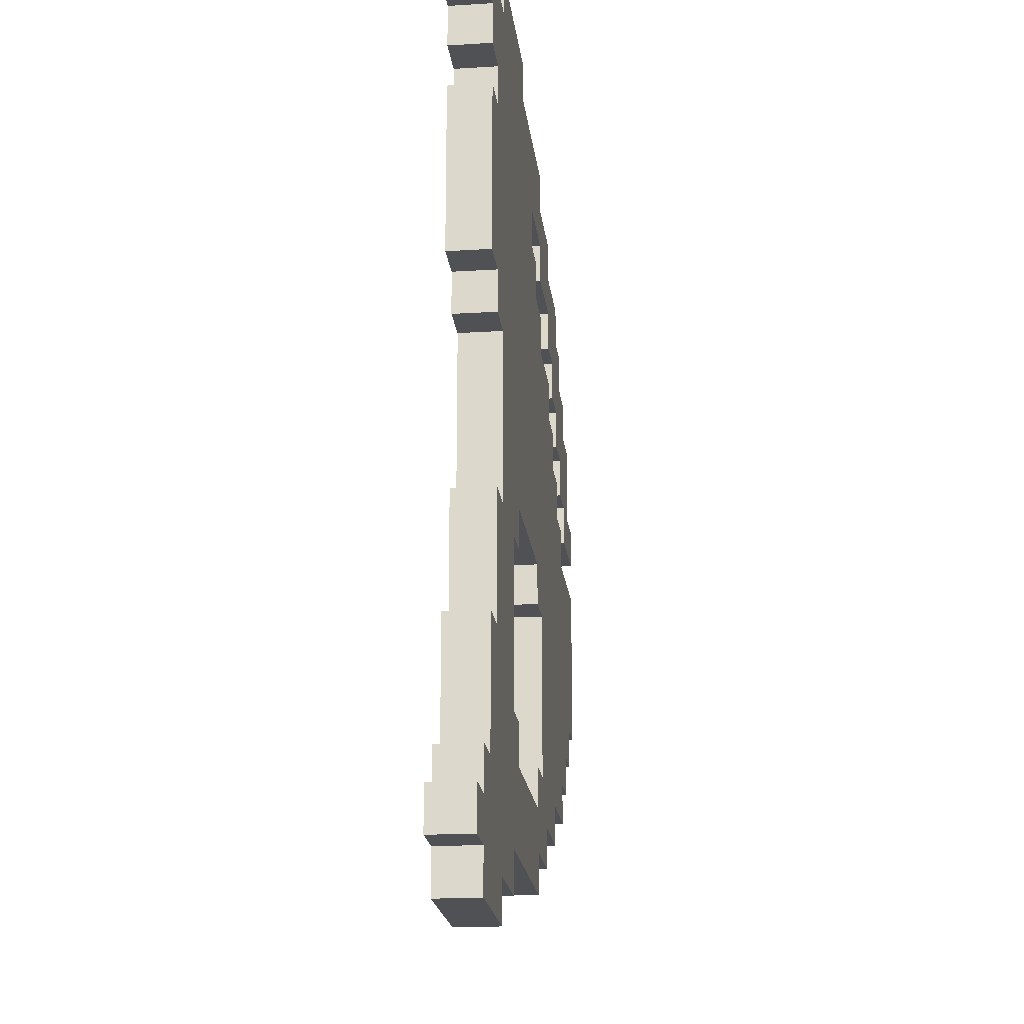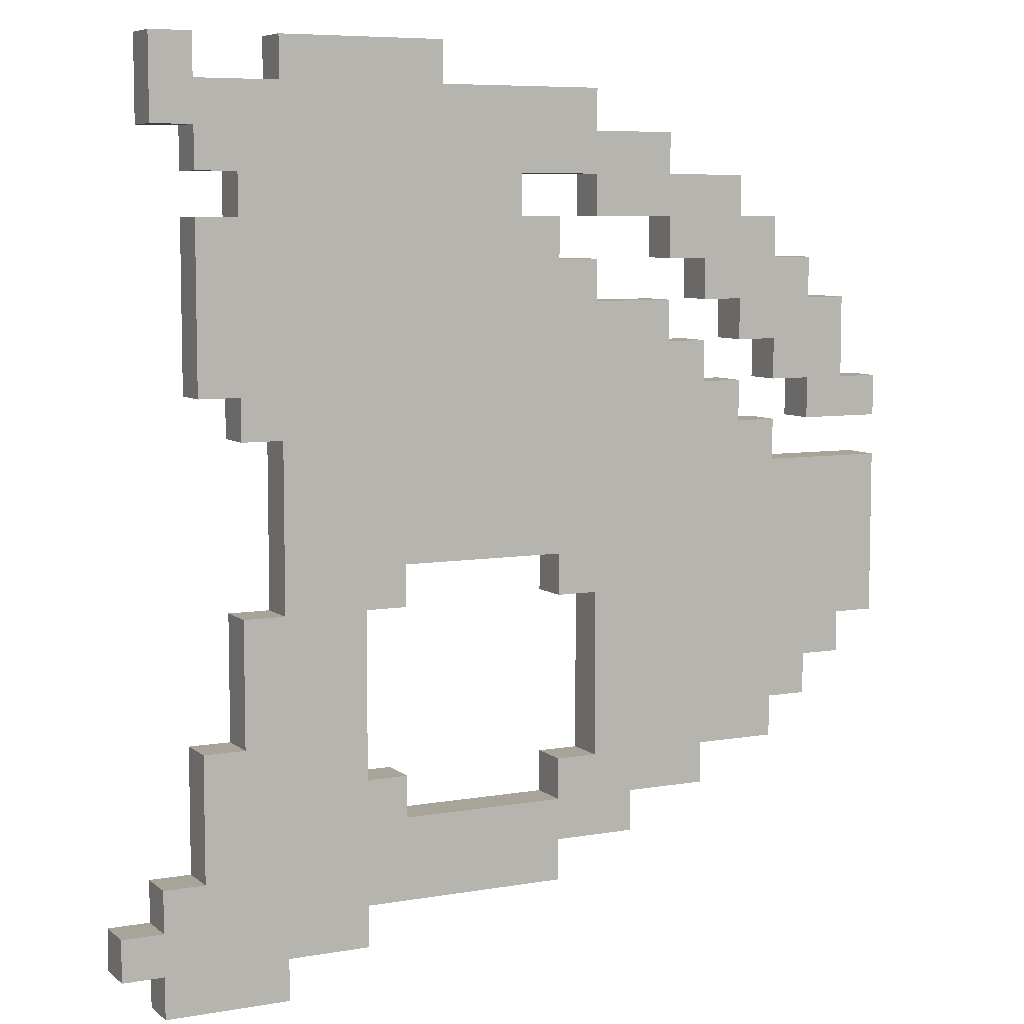
<metadata>
{"format":"obj","ext":"obj","renderer":"f3d","projection":"perspective","resolution":1024,"background":"white","views":[{"elev":-20.1,"azim":96.6,"up":"+Z"},{"elev":7.1,"azim":153.3,"up":"+Z"}]}
</metadata>
<code>
o
v 0 2 -0.8
v 0 2 -0.9
v 0 2 -1
v 0 2 -1.4
v 0 2.1 -0.8
v 0 2.1 -0.9
v 0 2.1 -1
v 0 2.1 -1.4
v 0.1 2 -0.6
v 0.1 2 -0.8
v 0.1 2 -1.4
v 0.1 2 -1.5
v 0.1 2.1 -0.6
v 0.1 2.1 -0.8
v 0.1 2.1 -1.4
v 0.1 2.1 -1.5
v 0.2 2 -0.5
v 0.2 2 -0.6
v 0.2 2 -1.5
v 0.2 2 -1.6
v 0.2 2.1 -0.5
v 0.2 2.1 -0.6
v 0.2 2.1 -1.5
v 0.2 2.1 -1.6
v 0.3 2 -0.4
v 0.3 2 -0.5
v 0.3 2 -0.9
v 0.3 2 -1
v 0.3 2 -1.6
v 0.3 2 -1.7
v 0.3 2.1 -0.4
v 0.3 2.1 -0.5
v 0.3 2.1 -0.9
v 0.3 2.1 -1
v 0.3 2.1 -1.6
v 0.3 2.1 -1.7
v 0.4 2 -0.3
v 0.4 2 -0.4
v 0.4 2 -0.8
v 0.4 2 -0.9
v 0.4 2.1 -0.3
v 0.4 2.1 -0.4
v 0.4 2.1 -0.8
v 0.4 2.1 -0.9
v 0.5 2 -0.7
v 0.5 2 -0.8
v 0.5 2 -1.7
v 0.5 2 -1.8
v 0.5 2.1 -0.7
v 0.5 2.1 -0.8
v 0.5 2.1 -1.7
v 0.5 2.1 -1.8
v 0.6 2 -0.2
v 0.6 2 -0.3
v 0.6 2 -0.6
v 0.6 2 -0.7
v 0.6 2.1 -0.2
v 0.6 2.1 -0.3
v 0.6 2.1 -0.6
v 0.6 2.1 -0.7
v 0.7 2 -1.8
v 0.7 2 -1.9
v 0.7 2.1 -1.8
v 0.7 2.1 -1.9
v 0.8 2 -0.1
v 0.8 2 -0.2
v 0.8 2 -0.5
v 0.8 2 -0.6
v 0.8 2.1 -0.1
v 0.8 2.1 -0.2
v 0.8 2.1 -0.5
v 0.8 2.1 -0.6
v 0.9 2 -0.4
v 0.9 2 -0.5
v 0.9 2 -1.9
v 0.9 2 -2
v 0.9 2.1 -0.4
v 0.9 2.1 -0.5
v 0.9 2.1 -1.9
v 0.9 2.1 -2
v 1 2 -0.3
v 1 2 -0.4
v 1 2.1 -0.3
v 1 2.1 -0.4
v 1.2 2 0
v 1.2 2 -0.1
v 1.2 2.1 0
v 1.2 2.1 -0.1
v 1.3 2 -1.2
v 1.3 2 -1.3
v 1.3 2 -1.7
v 1.3 2 -1.8
v 1.3 2.1 -1.2
v 1.3 2.1 -1.3
v 1.3 2.1 -1.7
v 1.3 2.1 -1.8
v 1.4 2 -1.3
v 1.4 2 -1.7
v 1.4 2 -2
v 1.4 2 -2.1
v 1.4 2.1 -1.3
v 1.4 2.1 -1.7
v 1.4 2.1 -2
v 1.4 2.1 -2.1
v 1.6 2 -2.1
v 1.6 2 -2.2
v 1.6 2.1 -2.1
v 1.6 2.1 -2.2
v 1.8 2 0
v 1.8 2 -0.1
v 1.8 2.1 0
v 1.8 2.1 -0.1
v 0.2 2 -0.8
v 0.2 2 -0.9
v 0.2 2.1 -0.8
v 0.2 2.1 -0.9
v 0.3 2 -0.7
v 0.3 2 -0.8
v 0.3 2.1 -0.7
v 0.3 2.1 -0.8
v 0.4 2 -0.6
v 0.4 2 -0.7
v 0.4 2.1 -0.6
v 0.4 2.1 -0.7
v 0.5 2 -0.5
v 0.5 2 -0.6
v 0.5 2.1 -0.5
v 0.5 2.1 -0.6
v 0.6 2 -0.4
v 0.6 2 -0.5
v 0.6 2.1 -0.4
v 0.6 2.1 -0.5
v 0.8 2 -0.3
v 0.8 2 -0.4
v 0.8 2 -1.3
v 0.8 2 -1.7
v 0.8 2.1 -0.3
v 0.8 2.1 -0.4
v 0.8 2.1 -1.3
v 0.8 2.1 -1.7
v 0.9 2 -1.2
v 0.9 2 -1.3
v 0.9 2 -1.7
v 0.9 2 -1.8
v 0.9 2.1 -1.2
v 0.9 2.1 -1.3
v 0.9 2.1 -1.7
v 0.9 2.1 -1.8
v 1.6 2 0
v 1.6 2 -0.1
v 1.6 2 -0.9
v 1.6 2 -1.3
v 1.6 2.1 0
v 1.6 2.1 -0.1
v 1.6 2.1 -0.9
v 1.6 2.1 -1.3
v 1.7 2 -0.3
v 1.7 2 -0.4
v 1.7 2 -0.8
v 1.7 2 -0.9
v 1.7 2 -1.3
v 1.7 2 -1.6
v 1.7 2.1 -0.3
v 1.7 2.1 -0.4
v 1.7 2.1 -0.8
v 1.7 2.1 -0.9
v 1.7 2.1 -1.3
v 1.7 2.1 -1.6
v 1.8 2 -0.2
v 1.8 2 -0.3
v 1.8 2 -0.4
v 1.8 2 -0.8
v 1.8 2 -1.6
v 1.8 2 -1.9
v 1.8 2.1 -0.2
v 1.8 2.1 -0.3
v 1.8 2.1 -0.4
v 1.8 2.1 -0.8
v 1.8 2.1 -1.6
v 1.8 2.1 -1.9
v 1.9 2 0
v 1.9 2 -0.2
v 1.9 2 -1.9
v 1.9 2 -2
v 1.9 2 -2.1
v 1.9 2 -2.2
v 1.9 2.1 0
v 1.9 2.1 -0.2
v 1.9 2.1 -1.9
v 1.9 2.1 -2
v 1.9 2.1 -2.1
v 1.9 2.1 -2.2
v 2 2 -2
v 2 2 -2.1
v 2 2.1 -2
v 2 2.1 -2.1
v 1.2 2 0
v 1.2 2.1 0
v 1.6 2 0
v 1.6 2.1 0
v 1.8 2 0
v 1.8 2.1 0
v 1.9 2 0
v 1.9 2.1 0
v 0.8 2 -0.1
v 0.8 2.1 -0.1
v 1.2 2 -0.1
v 1.2 2.1 -0.1
v 1.6 2 -0.1
v 1.6 2.1 -0.1
v 1.8 2 -0.1
v 1.8 2.1 -0.1
v 0.6 2 -0.2
v 0.6 2.1 -0.2
v 0.8 2 -0.2
v 0.8 2.1 -0.2
v 0.4 2 -0.3
v 0.4 2.1 -0.3
v 0.6 2 -0.3
v 0.6 2.1 -0.3
v 0.3 2 -0.4
v 0.3 2.1 -0.4
v 0.4 2 -0.4
v 0.4 2.1 -0.4
v 0.9 2 -0.4
v 0.9 2.1 -0.4
v 1 2 -0.4
v 1 2.1 -0.4
v 1.7 2 -0.4
v 1.7 2.1 -0.4
v 1.8 2 -0.4
v 1.8 2.1 -0.4
v 0.2 2 -0.5
v 0.2 2.1 -0.5
v 0.3 2 -0.5
v 0.3 2.1 -0.5
v 0.8 2 -0.5
v 0.8 2.1 -0.5
v 0.9 2 -0.5
v 0.9 2.1 -0.5
v 0.1 2 -0.6
v 0.1 2.1 -0.6
v 0.2 2 -0.6
v 0.2 2.1 -0.6
v 0.6 2 -0.6
v 0.6 2.1 -0.6
v 0.8 2 -0.6
v 0.8 2.1 -0.6
v 0.5 2 -0.7
v 0.5 2.1 -0.7
v 0.6 2 -0.7
v 0.6 2.1 -0.7
v 0 2 -0.8
v 0 2.1 -0.8
v 0.1 2 -0.8
v 0.1 2.1 -0.8
v 0.4 2 -0.8
v 0.4 2.1 -0.8
v 0.5 2 -0.8
v 0.5 2.1 -0.8
v 0.3 2 -0.9
v 0.3 2.1 -0.9
v 0.4 2 -0.9
v 0.4 2.1 -0.9
v 0 2 -1
v 0 2.1 -1
v 0.3 2 -1
v 0.3 2.1 -1
v 1.6 2 -1.3
v 1.6 2.1 -1.3
v 1.7 2 -1.3
v 1.7 2.1 -1.3
v 1.7 2 -1.6
v 1.7 2.1 -1.6
v 1.8 2 -1.6
v 1.8 2.1 -1.6
v 0.8 2 -1.7
v 0.8 2.1 -1.7
v 0.9 2 -1.7
v 0.9 2.1 -1.7
v 1.3 2 -1.7
v 1.3 2.1 -1.7
v 1.4 2 -1.7
v 1.4 2.1 -1.7
v 0.9 2 -1.8
v 0.9 2.1 -1.8
v 1.3 2 -1.8
v 1.3 2.1 -1.8
v 1.8 2 -1.9
v 1.8 2.1 -1.9
v 1.9 2 -1.9
v 1.9 2.1 -1.9
v 1.9 2 -2
v 1.9 2.1 -2
v 2 2 -2
v 2 2.1 -2
v 1.8 2 -0.2
v 1.8 2.1 -0.2
v 1.9 2 -0.2
v 1.9 2.1 -0.2
v 0.8 2 -0.3
v 0.8 2.1 -0.3
v 1 2 -0.3
v 1 2.1 -0.3
v 1.7 2 -0.3
v 1.7 2.1 -0.3
v 1.8 2 -0.3
v 1.8 2.1 -0.3
v 0.6 2 -0.4
v 0.6 2.1 -0.4
v 0.8 2 -0.4
v 0.8 2.1 -0.4
v 0.5 2 -0.5
v 0.5 2.1 -0.5
v 0.6 2 -0.5
v 0.6 2.1 -0.5
v 0.4 2 -0.6
v 0.4 2.1 -0.6
v 0.5 2 -0.6
v 0.5 2.1 -0.6
v 0.3 2 -0.7
v 0.3 2.1 -0.7
v 0.4 2 -0.7
v 0.4 2.1 -0.7
v 0.2 2 -0.8
v 0.2 2.1 -0.8
v 0.3 2 -0.8
v 0.3 2.1 -0.8
v 1.7 2 -0.8
v 1.7 2.1 -0.8
v 1.8 2 -0.8
v 1.8 2.1 -0.8
v 0 2 -0.9
v 0 2.1 -0.9
v 0.2 2 -0.9
v 0.2 2.1 -0.9
v 1.6 2 -0.9
v 1.6 2.1 -0.9
v 1.7 2 -0.9
v 1.7 2.1 -0.9
v 0.9 2 -1.2
v 0.9 2.1 -1.2
v 1.3 2 -1.2
v 1.3 2.1 -1.2
v 0.8 2 -1.3
v 0.8 2.1 -1.3
v 0.9 2 -1.3
v 0.9 2.1 -1.3
v 1.3 2 -1.3
v 1.3 2.1 -1.3
v 1.4 2 -1.3
v 1.4 2.1 -1.3
v 0 2 -1.4
v 0 2.1 -1.4
v 0.1 2 -1.4
v 0.1 2.1 -1.4
v 0.1 2 -1.5
v 0.1 2.1 -1.5
v 0.2 2 -1.5
v 0.2 2.1 -1.5
v 0.2 2 -1.6
v 0.2 2.1 -1.6
v 0.3 2 -1.6
v 0.3 2.1 -1.6
v 0.3 2 -1.7
v 0.3 2.1 -1.7
v 0.5 2 -1.7
v 0.5 2.1 -1.7
v 0.5 2 -1.8
v 0.5 2.1 -1.8
v 0.7 2 -1.8
v 0.7 2.1 -1.8
v 0.7 2 -1.9
v 0.7 2.1 -1.9
v 0.9 2 -1.9
v 0.9 2.1 -1.9
v 0.9 2 -2
v 0.9 2.1 -2
v 1.4 2 -2
v 1.4 2.1 -2
v 1.4 2 -2.1
v 1.4 2.1 -2.1
v 1.6 2 -2.1
v 1.6 2.1 -2.1
v 1.9 2 -2.1
v 1.9 2.1 -2.1
v 2 2 -2.1
v 2 2.1 -2.1
v 1.6 2 -2.2
v 1.6 2.1 -2.2
v 1.9 2 -2.2
v 1.9 2.1 -2.2
v 1.2 2 0
v 1.6 2 0
v 1.8 2 0
v 1.9 2 0
v 0.8 2 -0.1
v 1.2 2 -0.1
v 1.6 2 -0.1
v 1.8 2 -0.1
v 0.6 2 -0.2
v 0.8 2 -0.2
v 1.8 2 -0.2
v 1.9 2 -0.2
v 0.4 2 -0.3
v 0.6 2 -0.3
v 0.8 2 -0.3
v 1 2 -0.3
v 1.7 2 -0.3
v 1.8 2 -0.3
v 0.3 2 -0.4
v 0.4 2 -0.4
v 0.6 2 -0.4
v 0.8 2 -0.4
v 0.9 2 -0.4
v 1 2 -0.4
v 1.7 2 -0.4
v 1.8 2 -0.4
v 0.2 2 -0.5
v 0.3 2 -0.5
v 0.5 2 -0.5
v 0.6 2 -0.5
v 0.8 2 -0.5
v 0.9 2 -0.5
v 0.1 2 -0.6
v 0.2 2 -0.6
v 0.4 2 -0.6
v 0.5 2 -0.6
v 0.6 2 -0.6
v 0.8 2 -0.6
v 0.3 2 -0.7
v 0.4 2 -0.7
v 0.5 2 -0.7
v 0.6 2 -0.7
v 0 2 -0.8
v 0.1 2 -0.8
v 0.2 2 -0.8
v 0.3 2 -0.8
v 0.4 2 -0.8
v 0.5 2 -0.8
v 1.7 2 -0.8
v 1.8 2 -0.8
v 0 2 -0.9
v 0.2 2 -0.9
v 0.3 2 -0.9
v 0.4 2 -0.9
v 1.6 2 -0.9
v 1.7 2 -0.9
v 0 2 -1
v 0.3 2 -1
v 0.9 2 -1.2
v 1.3 2 -1.2
v 0.8 2 -1.3
v 0.9 2 -1.3
v 1.3 2 -1.3
v 1.4 2 -1.3
v 1.6 2 -1.3
v 1.7 2 -1.3
v 0 2 -1.4
v 0.1 2 -1.4
v 0.1 2 -1.5
v 0.2 2 -1.5
v 0.2 2 -1.6
v 0.3 2 -1.6
v 1.7 2 -1.6
v 1.8 2 -1.6
v 0.3 2 -1.7
v 0.5 2 -1.7
v 0.8 2 -1.7
v 0.9 2 -1.7
v 1.3 2 -1.7
v 1.4 2 -1.7
v 0.5 2 -1.8
v 0.7 2 -1.8
v 0.9 2 -1.8
v 1.3 2 -1.8
v 0.7 2 -1.9
v 0.9 2 -1.9
v 1.8 2 -1.9
v 1.9 2 -1.9
v 0.9 2 -2
v 1.4 2 -2
v 1.9 2 -2
v 2 2 -2
v 1.4 2 -2.1
v 1.6 2 -2.1
v 1.9 2 -2.1
v 2 2 -2.1
v 1.6 2 -2.2
v 1.9 2 -2.2
v 1.2 2.1 0
v 1.6 2.1 0
v 1.8 2.1 0
v 1.9 2.1 0
v 0.8 2.1 -0.1
v 1.2 2.1 -0.1
v 1.6 2.1 -0.1
v 1.8 2.1 -0.1
v 0.6 2.1 -0.2
v 0.8 2.1 -0.2
v 1.8 2.1 -0.2
v 1.9 2.1 -0.2
v 0.4 2.1 -0.3
v 0.6 2.1 -0.3
v 0.8 2.1 -0.3
v 1 2.1 -0.3
v 1.7 2.1 -0.3
v 1.8 2.1 -0.3
v 0.3 2.1 -0.4
v 0.4 2.1 -0.4
v 0.6 2.1 -0.4
v 0.8 2.1 -0.4
v 0.9 2.1 -0.4
v 1 2.1 -0.4
v 1.7 2.1 -0.4
v 1.8 2.1 -0.4
v 0.2 2.1 -0.5
v 0.3 2.1 -0.5
v 0.5 2.1 -0.5
v 0.6 2.1 -0.5
v 0.8 2.1 -0.5
v 0.9 2.1 -0.5
v 0.1 2.1 -0.6
v 0.2 2.1 -0.6
v 0.4 2.1 -0.6
v 0.5 2.1 -0.6
v 0.6 2.1 -0.6
v 0.8 2.1 -0.6
v 0.3 2.1 -0.7
v 0.4 2.1 -0.7
v 0.5 2.1 -0.7
v 0.6 2.1 -0.7
v 0 2.1 -0.8
v 0.1 2.1 -0.8
v 0.2 2.1 -0.8
v 0.3 2.1 -0.8
v 0.4 2.1 -0.8
v 0.5 2.1 -0.8
v 1.7 2.1 -0.8
v 1.8 2.1 -0.8
v 0 2.1 -0.9
v 0.2 2.1 -0.9
v 0.3 2.1 -0.9
v 0.4 2.1 -0.9
v 1.6 2.1 -0.9
v 1.7 2.1 -0.9
v 0 2.1 -1
v 0.3 2.1 -1
v 0.9 2.1 -1.2
v 1.3 2.1 -1.2
v 0.8 2.1 -1.3
v 0.9 2.1 -1.3
v 1.3 2.1 -1.3
v 1.4 2.1 -1.3
v 1.6 2.1 -1.3
v 1.7 2.1 -1.3
v 0 2.1 -1.4
v 0.1 2.1 -1.4
v 0.1 2.1 -1.5
v 0.2 2.1 -1.5
v 0.2 2.1 -1.6
v 0.3 2.1 -1.6
v 1.7 2.1 -1.6
v 1.8 2.1 -1.6
v 0.3 2.1 -1.7
v 0.5 2.1 -1.7
v 0.8 2.1 -1.7
v 0.9 2.1 -1.7
v 1.3 2.1 -1.7
v 1.4 2.1 -1.7
v 0.5 2.1 -1.8
v 0.7 2.1 -1.8
v 0.9 2.1 -1.8
v 1.3 2.1 -1.8
v 0.7 2.1 -1.9
v 0.9 2.1 -1.9
v 1.8 2.1 -1.9
v 1.9 2.1 -1.9
v 0.9 2.1 -2
v 1.4 2.1 -2
v 1.9 2.1 -2
v 2 2.1 -2
v 1.4 2.1 -2.1
v 1.6 2.1 -2.1
v 1.9 2.1 -2.1
v 2 2.1 -2.1
v 1.6 2.1 -2.2
v 1.9 2.1 -2.2
f 5 2 1
f 6 2 5
f 7 4 3
f 8 4 7
f 13 10 9
f 14 10 13
f 15 12 11
f 16 12 15
f 21 18 17
f 22 18 21
f 23 20 19
f 24 20 23
f 31 26 25
f 32 26 31
f 33 28 27
f 34 28 33
f 35 30 29
f 36 30 35
f 41 38 37
f 42 38 41
f 43 40 39
f 44 40 43
f 49 46 45
f 50 46 49
f 51 48 47
f 52 48 51
f 57 54 53
f 58 54 57
f 59 56 55
f 60 56 59
f 63 62 61
f 64 62 63
f 69 66 65
f 70 66 69
f 71 68 67
f 72 68 71
f 77 74 73
f 78 74 77
f 79 76 75
f 80 76 79
f 83 82 81
f 84 82 83
f 87 86 85
f 88 86 87
f 93 90 89
f 94 90 93
f 95 92 91
f 96 92 95
f 101 98 97
f 102 98 101
f 103 100 99
f 104 100 103
f 107 106 105
f 108 106 107
f 111 110 109
f 112 110 111
f 113 114 115
f 115 114 116
f 117 118 119
f 119 118 120
f 121 122 123
f 123 122 124
f 125 126 127
f 127 126 128
f 129 130 131
f 131 130 132
f 133 134 137
f 137 134 138
f 135 136 139
f 139 136 140
f 141 142 145
f 145 142 146
f 143 144 147
f 147 144 148
f 149 150 153
f 153 150 154
f 151 152 155
f 155 152 156
f 157 158 163
f 163 158 164
f 159 160 165
f 165 160 166
f 161 162 167
f 167 162 168
f 169 170 175
f 175 170 176
f 171 172 177
f 177 172 178
f 173 174 179
f 179 174 180
f 181 182 187
f 187 182 188
f 183 184 189
f 189 184 190
f 185 186 191
f 191 186 192
f 193 194 195
f 195 194 196
f 199 198 197
f 200 198 199
f 203 202 201
f 204 202 203
f 207 206 205
f 208 206 207
f 211 210 209
f 212 210 211
f 215 214 213
f 216 214 215
f 219 218 217
f 220 218 219
f 223 222 221
f 224 222 223
f 227 226 225
f 228 226 227
f 231 230 229
f 232 230 231
f 235 234 233
f 236 234 235
f 239 238 237
f 240 238 239
f 243 242 241
f 244 242 243
f 247 246 245
f 248 246 247
f 251 250 249
f 252 250 251
f 255 254 253
f 256 254 255
f 259 258 257
f 260 258 259
f 263 262 261
f 264 262 263
f 267 266 265
f 268 266 267
f 271 270 269
f 272 270 271
f 275 274 273
f 276 274 275
f 279 278 277
f 280 278 279
f 283 282 281
f 284 282 283
f 287 286 285
f 288 286 287
f 291 290 289
f 292 290 291
f 295 294 293
f 296 294 295
f 297 298 299
f 299 298 300
f 301 302 303
f 303 302 304
f 305 306 307
f 307 306 308
f 309 310 311
f 311 310 312
f 313 314 315
f 315 314 316
f 317 318 319
f 319 318 320
f 321 322 323
f 323 322 324
f 325 326 327
f 327 326 328
f 329 330 331
f 331 330 332
f 333 334 335
f 335 334 336
f 337 338 339
f 339 338 340
f 341 342 343
f 343 342 344
f 345 346 347
f 347 346 348
f 349 350 351
f 351 350 352
f 353 354 355
f 355 354 356
f 357 358 359
f 359 358 360
f 361 362 363
f 363 362 364
f 365 366 367
f 367 366 368
f 369 370 371
f 371 370 372
f 373 374 375
f 375 374 376
f 377 378 379
f 379 378 380
f 381 382 383
f 383 382 384
f 385 386 387
f 387 386 388
f 389 390 391
f 391 390 392
f 398 394 393
f 399 394 398
f 400 396 395
f 402 399 398
f 402 400 399
f 402 398 397
f 403 396 400
f 403 400 402
f 404 396 403
f 406 402 401
f 406 403 402
f 407 403 406
f 408 403 407
f 409 403 408
f 410 403 409
f 412 406 405
f 412 407 406
f 413 407 412
f 414 407 413
f 416 409 408
f 417 409 416
f 420 412 411
f 420 413 412
f 421 413 420
f 422 413 421
f 424 418 417
f 424 417 416
f 424 416 415
f 426 421 420
f 426 420 419
f 427 421 426
f 428 421 427
f 430 424 423
f 431 426 425
f 431 427 426
f 432 427 431
f 434 430 429
f 436 431 425
f 437 431 436
f 438 431 437
f 440 434 433
f 441 418 424
f 441 424 430
f 441 434 440
f 441 430 434
f 442 418 441
f 443 437 436
f 443 436 435
f 444 437 443
f 446 440 439
f 446 441 440
f 447 441 446
f 448 441 447
f 450 446 445
f 450 447 446
f 451 447 450
f 451 450 449
f 452 447 451
f 453 451 449
f 454 451 453
f 455 447 452
f 456 447 455
f 457 447 456
f 459 453 449
f 460 453 459
f 461 453 460
f 462 453 461
f 463 453 462
f 464 453 463
f 465 458 457
f 465 457 456
f 467 453 464
f 468 453 467
f 469 453 468
f 472 465 456
f 472 466 465
f 473 470 469
f 473 469 468
f 474 470 473
f 475 470 474
f 476 472 471
f 477 475 474
f 477 476 475
f 478 476 477
f 479 472 476
f 479 476 478
f 479 466 472
f 481 479 478
f 481 480 479
f 482 480 481
f 483 480 482
f 485 483 482
f 485 484 483
f 486 484 485
f 487 484 486
f 488 484 487
f 489 487 486
f 490 487 489
f 491 492 496
f 496 492 497
f 493 494 498
f 496 497 500
f 497 498 500
f 495 496 500
f 498 494 501
f 500 498 501
f 501 494 502
f 499 500 504
f 500 501 504
f 504 501 505
f 505 501 506
f 506 501 507
f 507 501 508
f 503 504 510
f 504 505 510
f 510 505 511
f 511 505 512
f 506 507 514
f 514 507 515
f 509 510 518
f 510 511 518
f 518 511 519
f 519 511 520
f 515 516 522
f 514 515 522
f 513 514 522
f 518 519 524
f 517 518 524
f 524 519 525
f 525 519 526
f 521 522 528
f 523 524 529
f 524 525 529
f 529 525 530
f 527 528 532
f 523 529 534
f 534 529 535
f 535 529 536
f 531 532 538
f 522 516 539
f 528 522 539
f 538 532 539
f 532 528 539
f 539 516 540
f 534 535 541
f 533 534 541
f 541 535 542
f 537 538 544
f 538 539 544
f 544 539 545
f 545 539 546
f 543 544 548
f 544 545 548
f 548 545 549
f 547 548 549
f 549 545 550
f 547 549 551
f 551 549 552
f 550 545 553
f 553 545 554
f 554 545 555
f 547 551 557
f 557 551 558
f 558 551 559
f 559 551 560
f 560 551 561
f 561 551 562
f 555 556 563
f 554 555 563
f 562 551 565
f 565 551 566
f 566 551 567
f 554 563 570
f 563 564 570
f 567 568 571
f 566 567 571
f 571 568 572
f 572 568 573
f 569 570 574
f 572 573 575
f 573 574 575
f 575 574 576
f 574 570 577
f 576 574 577
f 570 564 577
f 576 577 579
f 577 578 579
f 579 578 580
f 580 578 581
f 580 581 583
f 581 582 583
f 583 582 584
f 584 582 585
f 585 582 586
f 584 585 587
f 587 585 588

</code>
